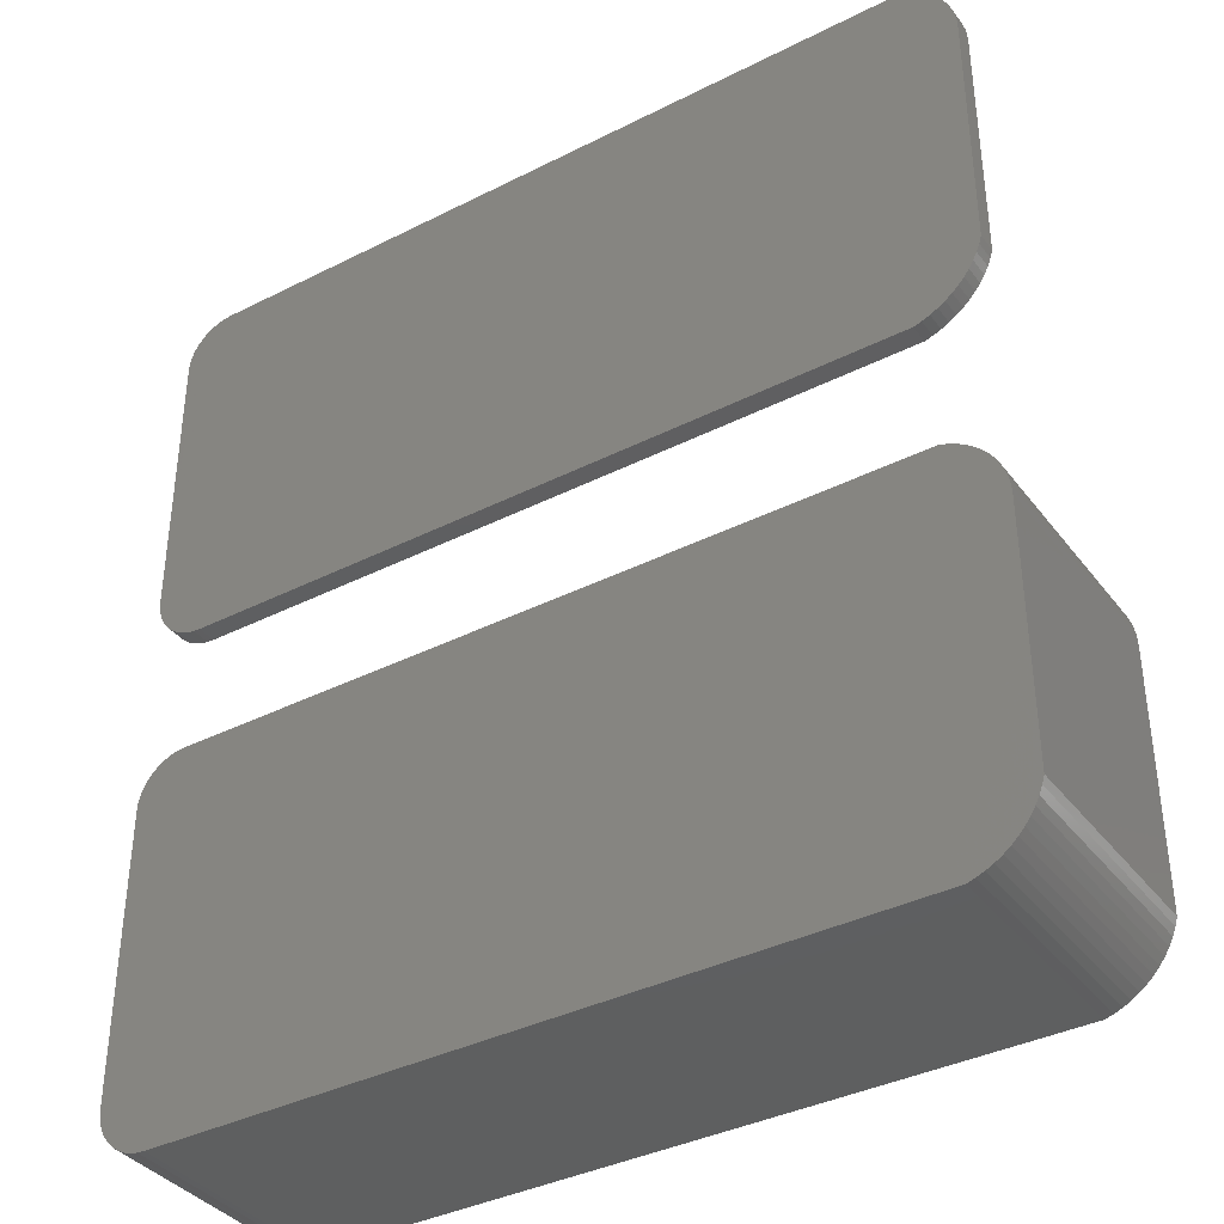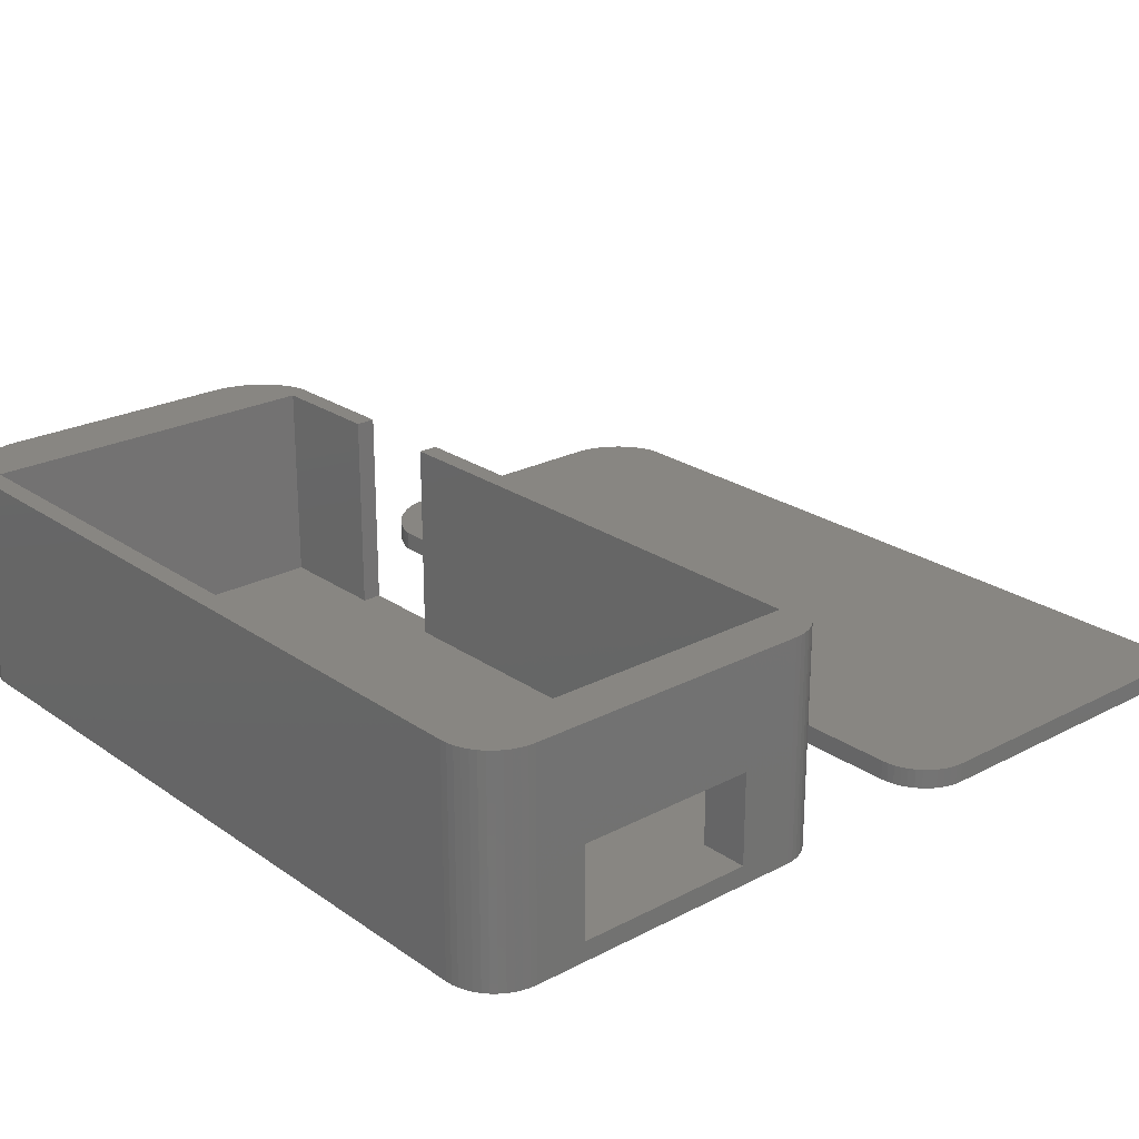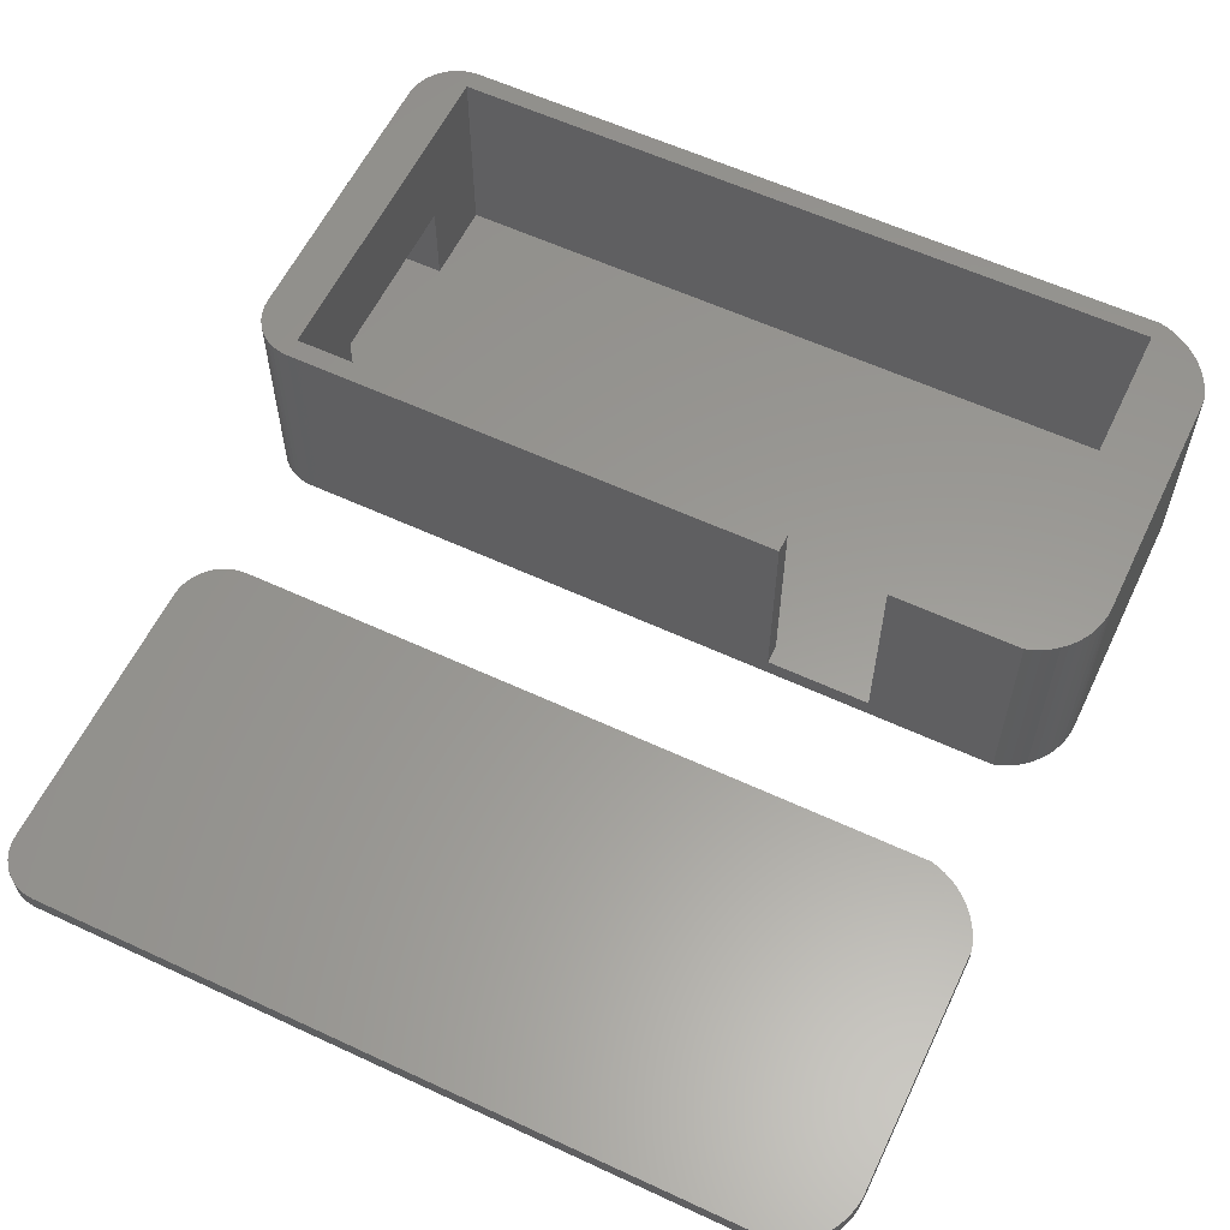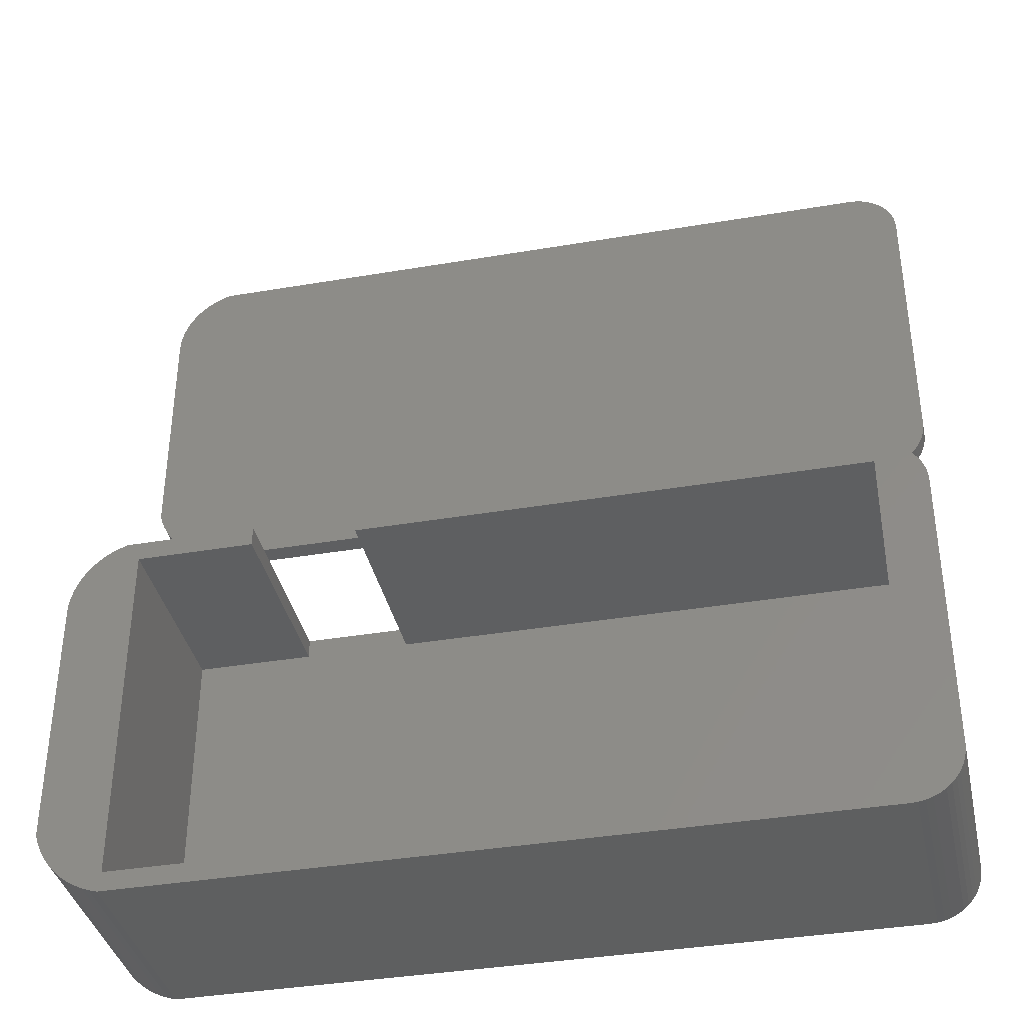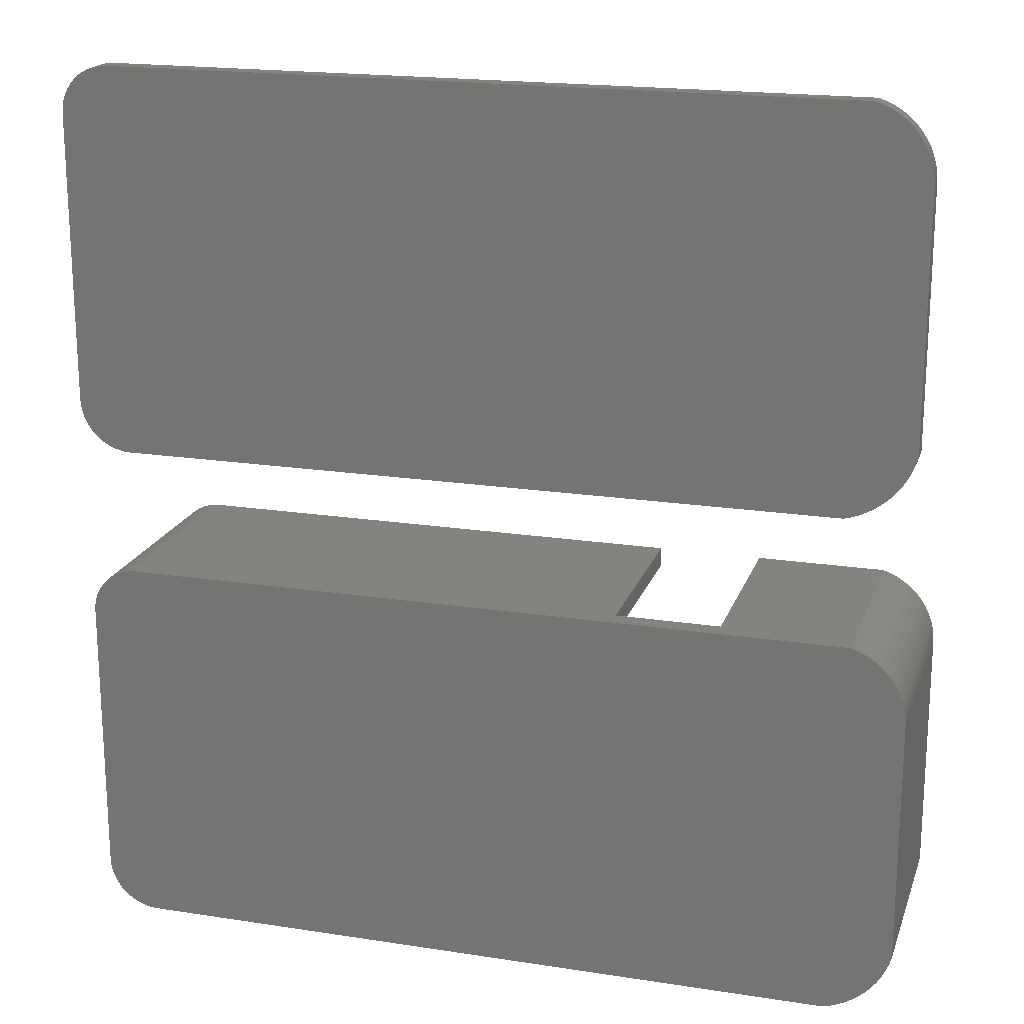
<metadata>
{"format":"stl","ext":"stl","renderer":"f3d","projection":"perspective","resolution":1024,"background":"white","views":[{"elev":-37.6,"azim":-147.1,"up":"+Y"},{"elev":23.8,"azim":48.9,"up":"+Z"},{"elev":59.4,"azim":-154.5,"up":"+Z"},{"elev":-37.6,"azim":12.3,"up":"+Y"},{"elev":19.1,"azim":-163.7,"up":"+Y"}]}
</metadata>
<code>
# stl→obj: 235 verts, 466 faces
v 40.92 42.73 17
v 40.92 23.49 -7.05e-16
v 40.92 23.49 17
v 40.92 42.73 -7.05e-16
v 105.9 22.45 2.115e-15
v 105.9 26.41 1.5
v 105.9 22.45 17
v 105.9 44.69 -7.05e-16
v 105.9 40.41 1.5
v 105.9 40.41 3.738
v 105.9 40.41 8.575
v 105.9 26.41 8.575
v 105.9 44.69 17
v 46 18.41 17
v 46.2 19.91 17
v 46.2 46.91 17
v 101.9 18.41 17
v 102.2 19.91 17
v 102.4 18.45 17
v 102.2 46.91 17
v 102.2 48.41 17
v 102.7 48.38 17
v 102.9 18.55 17
v 103.2 48.28 17
v 103.4 18.72 17
v 103.6 48.13 17
v 103.9 18.95 17
v 104.1 47.91 17
v 104.3 19.24 17
v 104.5 47.64 17
v 104.7 19.59 17
v 104.8 47.32 17
v 105.1 19.99 17
v 105.1 46.95 17
v 105.4 20.43 17
v 105.4 46.55 17
v 105.6 20.9 17
v 105.6 46.11 17
v 105.8 21.4 17
v 105.8 45.65 17
v 105.9 21.92 17
v 105.9 45.17 17
v 63.3 46.91 17
v 63.3 48.41 17
v 41.09 22.89 17
v 40.95 43.37 17
v 41.05 44 17
v 41.22 44.61 17
v 41.33 22.3 17
v 41.46 45.2 17
v 41.61 21.74 17
v 41.75 45.76 17
v 41.94 21.21 17
v 42.11 46.29 17
v 42.32 20.71 17
v 42.52 46.78 17
v 42.75 20.24 17
v 42.98 47.21 17
v 43.21 19.82 17
v 43.48 47.6 17
v 43.71 19.44 17
v 44.02 47.93 17
v 44.25 19.1 17
v 44.6 48.2 17
v 44.81 18.82 17
v 45.2 48.41 17
v 45.39 18.59 17
v 46.2 48.41 17
v 45.39 18.59 -7.05e-16
v 46 18.41 -7.05e-16
v 44.81 18.82 -7.05e-16
v 44.25 19.1 -7.05e-16
v 43.71 19.44 -7.05e-16
v 43.21 19.82 -7.05e-16
v 42.75 20.24 -7.05e-16
v 42.32 20.71 -7.05e-16
v 41.94 21.21 -7.05e-16
v 41.61 21.74 -7.05e-16
v 41.33 22.3 -7.05e-16
v 41.09 22.89 -7.05e-16
v 40.95 43.37 -7.05e-16
v 41.05 44 -7.05e-16
v 41.22 44.61 -7.05e-16
v 41.46 45.2 -7.05e-16
v 41.75 45.76 -7.05e-16
v 42.11 46.29 -7.05e-16
v 42.52 46.78 -7.05e-16
v 42.98 47.21 -7.05e-16
v 43.48 47.6 -7.05e-16
v 44.02 47.93 -7.05e-16
v 44.6 48.2 -7.05e-16
v 45.2 48.41 -7.05e-16
v 102.7 48.38 -7.05e-16
v 102.2 48.41 -7.05e-16
v 103.2 48.28 -7.05e-16
v 103.6 48.13 -7.05e-16
v 104.1 47.91 -7.05e-16
v 104.5 47.64 -7.05e-16
v 104.8 47.32 -7.05e-16
v 105.1 46.95 -7.05e-16
v 105.4 46.55 -7.05e-16
v 105.6 46.11 -7.05e-16
v 105.8 45.65 -7.05e-16
v 105.9 45.17 -7.05e-16
v 105.9 21.92 2.115e-15
v 105.8 21.4 2.115e-15
v 105.6 20.9 2.115e-15
v 105.4 20.43 2.115e-15
v 105.1 19.99 2.115e-15
v 104.7 19.59 2.115e-15
v 104.3 19.24 2.115e-15
v 103.9 18.95 2.115e-15
v 103.4 18.72 2.115e-15
v 102.9 18.55 2.115e-15
v 102.4 18.45 2.115e-15
v 101.9 18.41 2.115e-15
v 102.2 26.41 8.575
v 102.2 19.91 1.5
v 102.2 40.41 8.575
v 102.2 40.41 3.738
v 102.2 40.41 1.5
v 102.2 46.91 1.5
v 102.2 26.41 1.5
v 41.13 83.3 0
v 41.1 63.42 0
v 41.1 82.66 0
v 41.28 62.82 0
v 41.24 83.92 0
v 41.41 84.54 0
v 41.51 62.23 0
v 41.64 85.13 0
v 41.79 61.67 0
v 41.94 85.69 0
v 42.13 61.14 0
v 42.29 86.22 0
v 42.51 60.64 0
v 42.7 86.7 0
v 42.93 60.17 0
v 43.16 87.14 0
v 43.4 59.75 0
v 43.66 87.53 0
v 43.9 59.37 0
v 44.21 87.86 0
v 44.43 59.03 0
v 44.78 88.13 0
v 44.99 58.75 0
v 45.38 88.34 0
v 45.58 58.52 0
v 102.4 88.34 0
v 46.18 58.34 0
v 102.1 58.34 0
v 102.6 58.37 0
v 102.9 88.31 0
v 103.1 58.48 0
v 103.3 88.21 0
v 103.6 58.65 0
v 103.8 88.06 0
v 104.1 58.88 0
v 104.2 87.84 0
v 104.5 59.17 0
v 104.6 87.57 0
v 104.9 59.52 0
v 105 87.25 0
v 105.3 59.92 0
v 105.3 86.88 0
v 105.6 60.36 0
v 105.6 86.48 0
v 105.8 60.83 0
v 105.8 86.04 0
v 106 61.33 0
v 106 85.58 0
v 106.1 61.85 0
v 106.1 85.1 0
v 106.1 62.37 0
v 106.1 84.62 0
v 41.28 62.82 1.5
v 41.1 82.66 1.5
v 41.1 63.42 1.5
v 41.13 83.3 1.5
v 41.24 83.92 1.5
v 41.41 84.54 1.5
v 41.51 62.23 1.5
v 41.64 85.13 1.5
v 41.79 61.67 1.5
v 41.94 85.69 1.5
v 42.13 61.14 1.5
v 42.29 86.22 1.5
v 42.51 60.64 1.5
v 42.7 86.7 1.5
v 42.93 60.17 1.5
v 43.16 87.14 1.5
v 43.4 59.75 1.5
v 43.66 87.53 1.5
v 43.9 59.37 1.5
v 44.21 87.86 1.5
v 44.43 59.03 1.5
v 44.78 88.13 1.5
v 44.99 58.75 1.5
v 45.38 88.34 1.5
v 45.58 58.52 1.5
v 102.4 88.34 1.5
v 46.18 58.34 1.5
v 102.1 58.34 1.5
v 102.6 58.37 1.5
v 102.9 88.31 1.5
v 103.1 58.48 1.5
v 103.3 88.21 1.5
v 103.6 58.65 1.5
v 103.8 88.06 1.5
v 104.1 58.88 1.5
v 104.2 87.84 1.5
v 104.5 59.17 1.5
v 104.6 87.57 1.5
v 104.9 59.52 1.5
v 105 87.25 1.5
v 105.3 59.92 1.5
v 105.3 86.88 1.5
v 105.6 60.36 1.5
v 105.6 86.48 1.5
v 105.8 60.83 1.5
v 105.8 86.04 1.5
v 106 61.33 1.5
v 106 85.58 1.5
v 106.1 61.85 1.5
v 106.1 85.1 1.5
v 106.1 62.37 1.5
v 106.1 84.62 1.5
v 46.2 46.91 1.5
v 46.2 19.91 1.5
v 55.2 46.91 1.5
v 55.2 46.91 17
v 63.3 46.91 1.5
v 55.2 48.41 1.5
v 55.2 48.41 17
v 63.3 48.41 1.5
f 1 2 3
f 2 1 4
f 5 6 7
f 6 5 8
f 6 8 9
f 9 8 10
f 10 8 11
f 7 12 13
f 12 7 6
f 13 12 11
f 13 11 8
f 14 15 16
f 15 14 17
f 15 17 18
f 18 17 19
f 18 19 20
f 20 19 21
f 21 19 22
f 22 19 23
f 22 23 24
f 24 23 25
f 24 25 26
f 26 25 27
f 26 27 28
f 28 27 29
f 28 29 30
f 30 29 31
f 30 31 32
f 32 31 33
f 32 33 34
f 34 33 35
f 34 35 36
f 36 35 37
f 36 37 38
f 38 37 39
f 38 39 40
f 40 39 41
f 40 41 42
f 42 41 7
f 42 7 13
f 43 21 44
f 21 43 20
f 45 1 3
f 1 45 46
f 46 45 47
f 47 45 48
f 48 45 49
f 48 49 50
f 50 49 51
f 50 51 52
f 52 51 53
f 52 53 54
f 54 53 55
f 54 55 56
f 56 55 57
f 56 57 58
f 58 57 59
f 58 59 60
f 60 59 61
f 60 61 62
f 62 61 63
f 62 63 64
f 64 63 65
f 64 65 66
f 66 65 67
f 66 67 68
f 68 67 14
f 68 14 16
f 14 69 70
f 69 14 67
f 67 71 69
f 71 67 65
f 65 72 71
f 72 65 63
f 63 73 72
f 73 63 61
f 61 74 73
f 74 61 59
f 59 75 74
f 75 59 57
f 55 75 57
f 75 55 76
f 53 76 55
f 76 53 77
f 51 77 53
f 77 51 78
f 49 78 51
f 78 49 79
f 45 79 49
f 79 45 80
f 3 80 45
f 80 3 2
f 46 4 1
f 4 46 81
f 47 81 46
f 81 47 82
f 48 82 47
f 82 48 83
f 50 83 48
f 83 50 84
f 52 84 50
f 84 52 85
f 54 85 52
f 85 54 86
f 56 86 54
f 86 56 87
f 56 88 87
f 88 56 58
f 58 89 88
f 89 58 60
f 60 90 89
f 90 60 62
f 62 91 90
f 91 62 64
f 64 92 91
f 92 64 66
f 21 93 94
f 93 21 22
f 22 95 93
f 95 22 24
f 24 96 95
f 96 24 26
f 26 97 96
f 97 26 28
f 28 98 97
f 98 28 30
f 30 99 98
f 99 30 32
f 99 34 100
f 34 99 32
f 100 36 101
f 36 100 34
f 101 38 102
f 38 101 36
f 102 40 103
f 40 102 38
f 103 42 104
f 42 103 40
f 104 13 8
f 13 104 42
f 5 41 105
f 41 5 7
f 105 39 106
f 39 105 41
f 106 37 107
f 37 106 39
f 107 35 108
f 35 107 37
f 108 33 109
f 33 108 35
f 109 31 110
f 31 109 33
f 31 111 110
f 111 31 29
f 29 112 111
f 112 29 27
f 27 113 112
f 113 27 25
f 25 114 113
f 114 25 23
f 23 115 114
f 115 23 19
f 19 116 115
f 116 19 17
f 18 117 118
f 117 18 20
f 117 20 119
f 119 20 120
f 120 20 121
f 121 20 122
f 123 118 117
f 6 121 123
f 121 6 9
f 117 6 123
f 6 117 12
f 11 117 119
f 117 11 12
f 11 120 10
f 120 11 119
f 10 121 9
f 121 10 120
f 124 125 126
f 125 124 127
f 127 124 128
f 127 128 129
f 127 129 130
f 130 129 131
f 130 131 132
f 132 131 133
f 132 133 134
f 134 133 135
f 134 135 136
f 136 135 137
f 136 137 138
f 138 137 139
f 138 139 140
f 140 139 141
f 140 141 142
f 142 141 143
f 142 143 144
f 144 143 145
f 144 145 146
f 146 145 147
f 146 147 148
f 148 147 149
f 148 149 150
f 150 149 151
f 151 149 152
f 152 149 153
f 152 153 154
f 154 153 155
f 154 155 156
f 156 155 157
f 156 157 158
f 158 157 159
f 158 159 160
f 160 159 161
f 160 161 162
f 162 161 163
f 162 163 164
f 164 163 165
f 164 165 166
f 166 165 167
f 166 167 168
f 168 167 169
f 168 169 170
f 170 169 171
f 170 171 172
f 172 171 173
f 172 173 174
f 174 173 175
f 176 177 178
f 177 176 179
f 179 176 180
f 180 176 181
f 181 176 182
f 181 182 183
f 183 182 184
f 183 184 185
f 185 184 186
f 185 186 187
f 187 186 188
f 187 188 189
f 189 188 190
f 189 190 191
f 191 190 192
f 191 192 193
f 193 192 194
f 193 194 195
f 195 194 196
f 195 196 197
f 197 196 198
f 197 198 199
f 199 198 200
f 199 200 201
f 201 200 202
f 201 202 203
f 201 203 204
f 201 204 205
f 205 204 206
f 205 206 207
f 207 206 208
f 207 208 209
f 209 208 210
f 209 210 211
f 211 210 212
f 211 212 213
f 213 212 214
f 213 214 215
f 215 214 216
f 215 216 217
f 217 216 218
f 217 218 219
f 219 218 220
f 219 220 221
f 221 220 222
f 221 222 223
f 223 222 224
f 223 224 225
f 225 224 226
f 225 226 227
f 199 149 147
f 149 199 201
f 201 153 149
f 153 201 205
f 205 155 153
f 155 205 207
f 207 157 155
f 157 207 209
f 209 159 157
f 159 209 211
f 211 161 159
f 161 211 213
f 213 163 161
f 163 213 215
f 163 217 165
f 217 163 215
f 165 219 167
f 219 165 217
f 167 221 169
f 221 167 219
f 169 223 171
f 223 169 221
f 171 225 173
f 225 171 223
f 173 227 175
f 227 173 225
f 175 226 174
f 226 175 227
f 174 224 172
f 224 174 226
f 172 222 170
f 222 172 224
f 170 220 168
f 220 170 222
f 168 218 166
f 218 168 220
f 166 216 164
f 216 166 218
f 164 214 162
f 214 164 216
f 214 160 162
f 160 214 212
f 212 158 160
f 158 212 210
f 210 156 158
f 156 210 208
f 208 154 156
f 154 208 206
f 206 152 154
f 152 206 204
f 204 151 152
f 151 204 203
f 203 150 151
f 150 203 202
f 202 148 150
f 148 202 200
f 200 146 148
f 146 200 198
f 198 144 146
f 144 198 196
f 196 142 144
f 142 196 194
f 194 140 142
f 140 194 192
f 192 138 140
f 138 192 190
f 188 138 190
f 138 188 136
f 186 136 188
f 136 186 134
f 184 134 186
f 134 184 132
f 182 132 184
f 132 182 130
f 176 130 182
f 130 176 127
f 178 127 176
f 127 178 125
f 177 125 178
f 125 177 126
f 179 126 177
f 126 179 124
f 180 124 179
f 124 180 128
f 181 128 180
f 128 181 129
f 183 129 181
f 129 183 131
f 185 131 183
f 131 185 133
f 187 133 185
f 133 187 135
f 189 135 187
f 135 189 137
f 189 139 137
f 139 189 191
f 191 141 139
f 141 191 193
f 193 143 141
f 143 193 195
f 195 145 143
f 145 195 197
f 197 147 145
f 147 197 199
f 228 15 229
f 15 228 16
f 230 16 228
f 16 230 231
f 116 14 70
f 14 116 17
f 15 118 229
f 118 15 18
f 229 230 228
f 230 229 118
f 230 118 232
f 232 118 122
f 122 118 123
f 122 123 121
f 81 2 4
f 2 81 80
f 80 81 82
f 80 82 83
f 80 83 79
f 79 83 84
f 79 84 78
f 78 84 85
f 78 85 77
f 77 85 86
f 77 86 76
f 76 86 87
f 76 87 75
f 75 87 88
f 75 88 74
f 74 88 89
f 74 89 73
f 73 89 90
f 73 90 72
f 72 90 91
f 72 91 71
f 71 91 92
f 71 92 69
f 69 92 94
f 69 94 70
f 70 94 116
f 116 94 115
f 115 94 93
f 115 93 114
f 114 93 95
f 114 95 113
f 113 95 96
f 113 96 112
f 112 96 97
f 112 97 111
f 111 97 98
f 111 98 110
f 110 98 99
f 110 99 109
f 109 99 100
f 109 100 108
f 108 100 101
f 108 101 107
f 107 101 102
f 107 102 106
f 106 102 103
f 106 103 105
f 105 103 104
f 105 104 5
f 5 104 8
f 92 233 94
f 233 92 66
f 233 66 234
f 234 66 68
f 94 235 21
f 235 94 233
f 21 235 44
f 231 68 16
f 68 231 234
f 232 233 230
f 233 232 235
f 44 232 43
f 232 44 235
f 233 231 230
f 231 233 234
f 20 232 122
f 232 20 43

</code>
